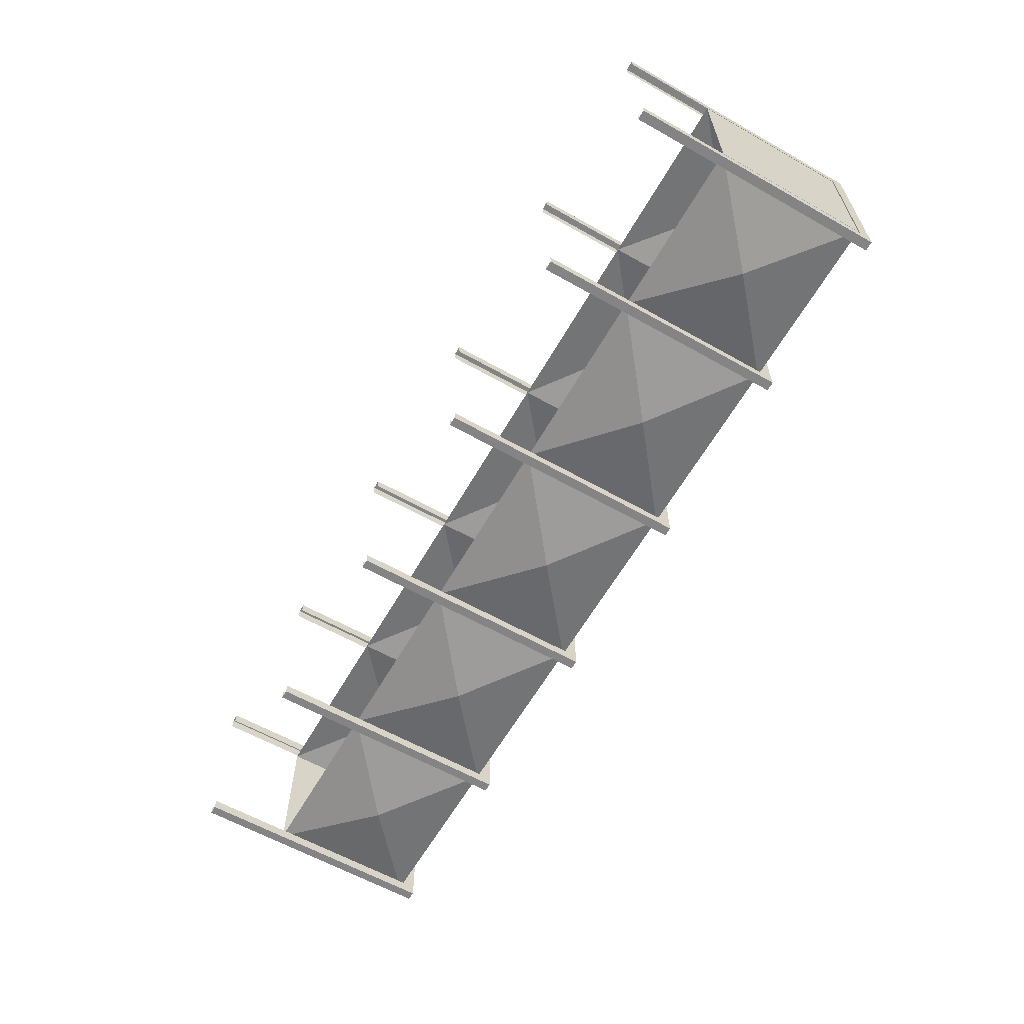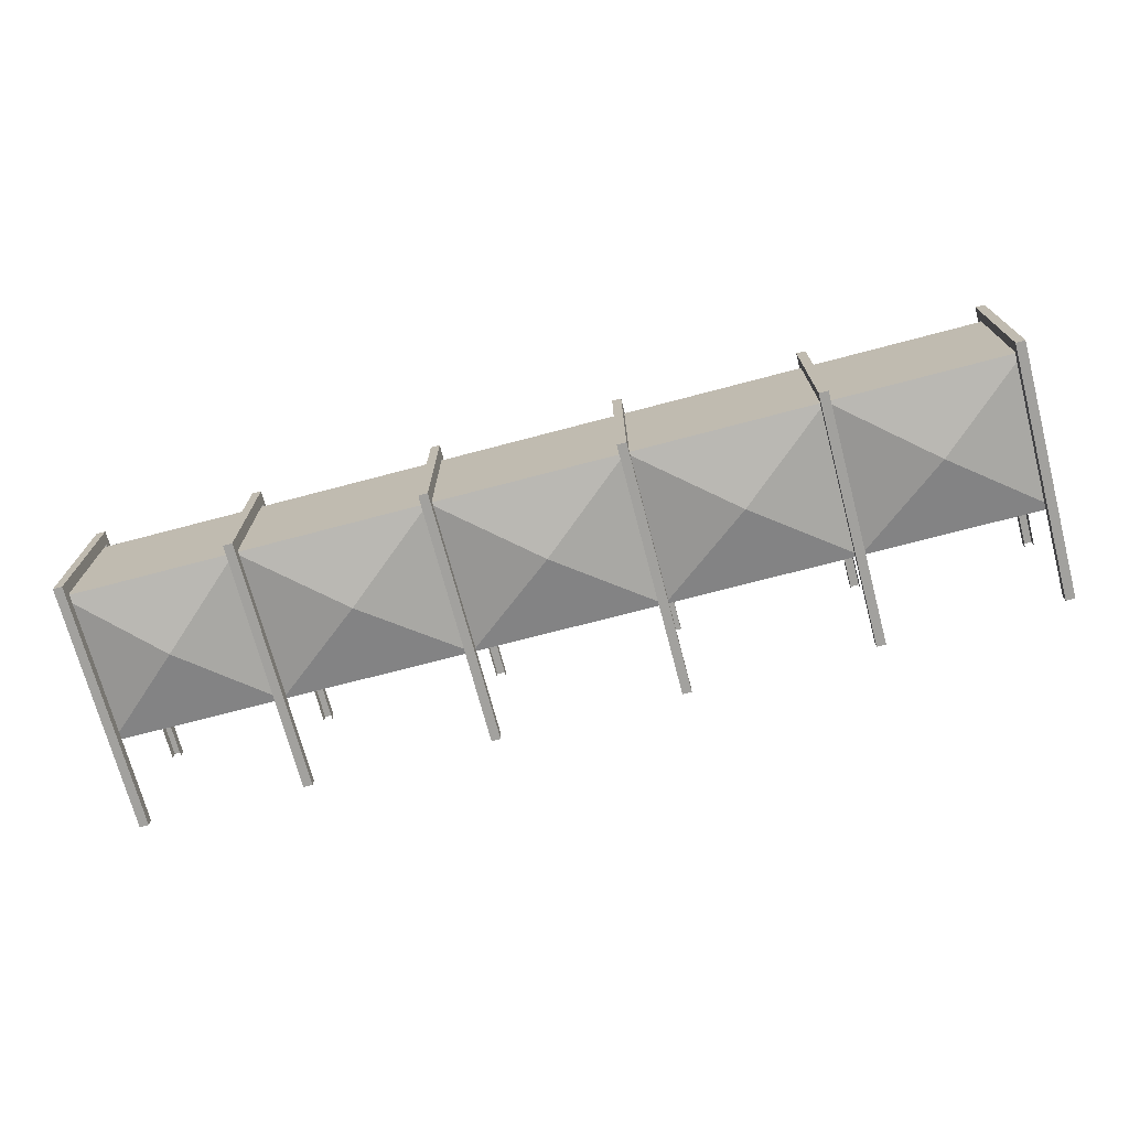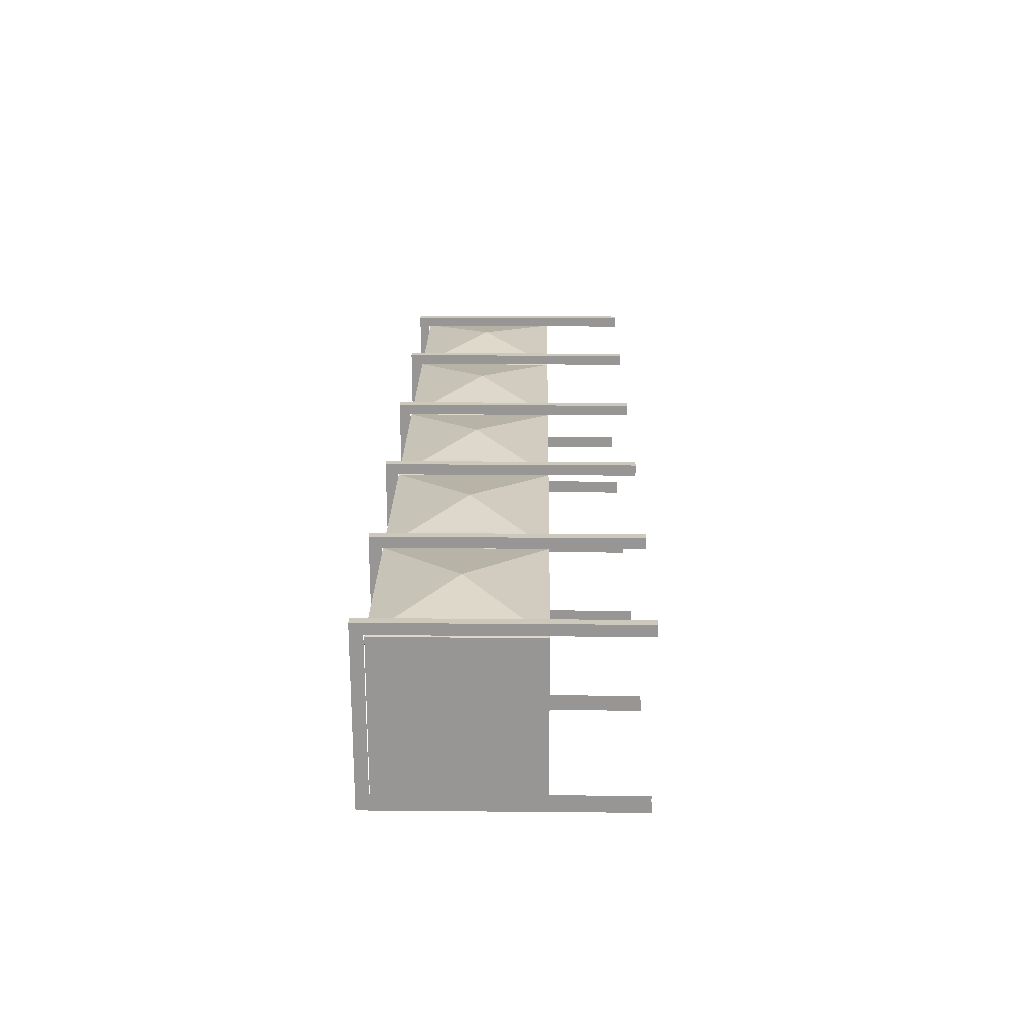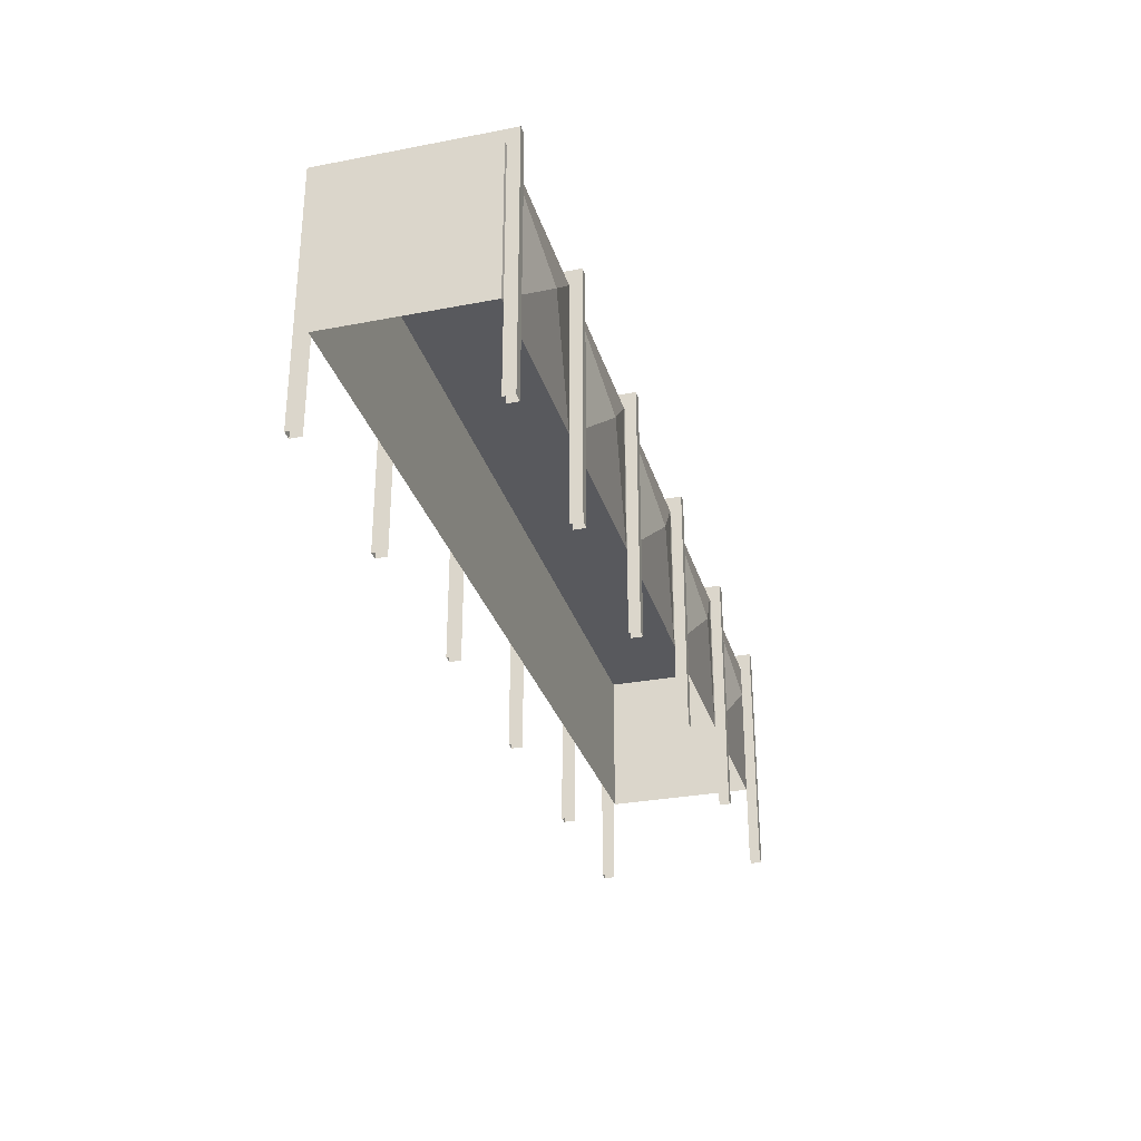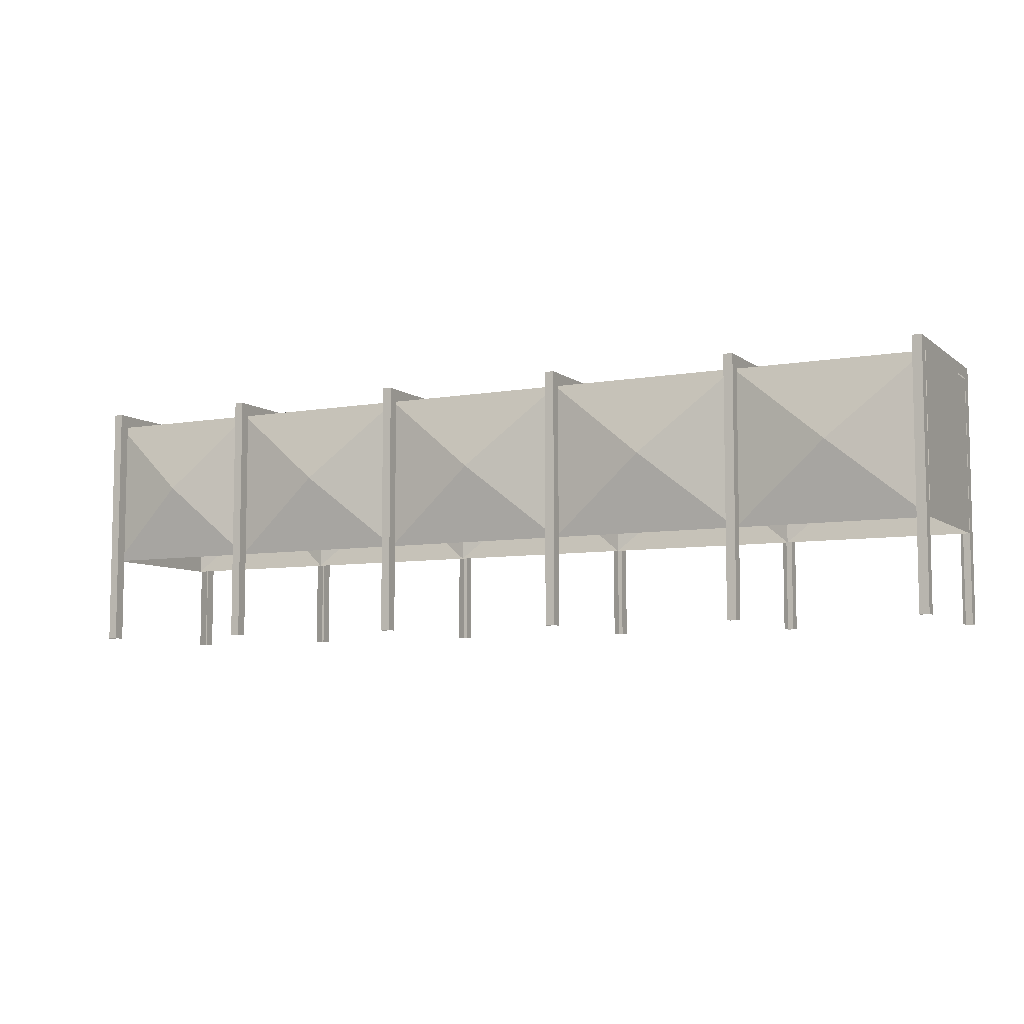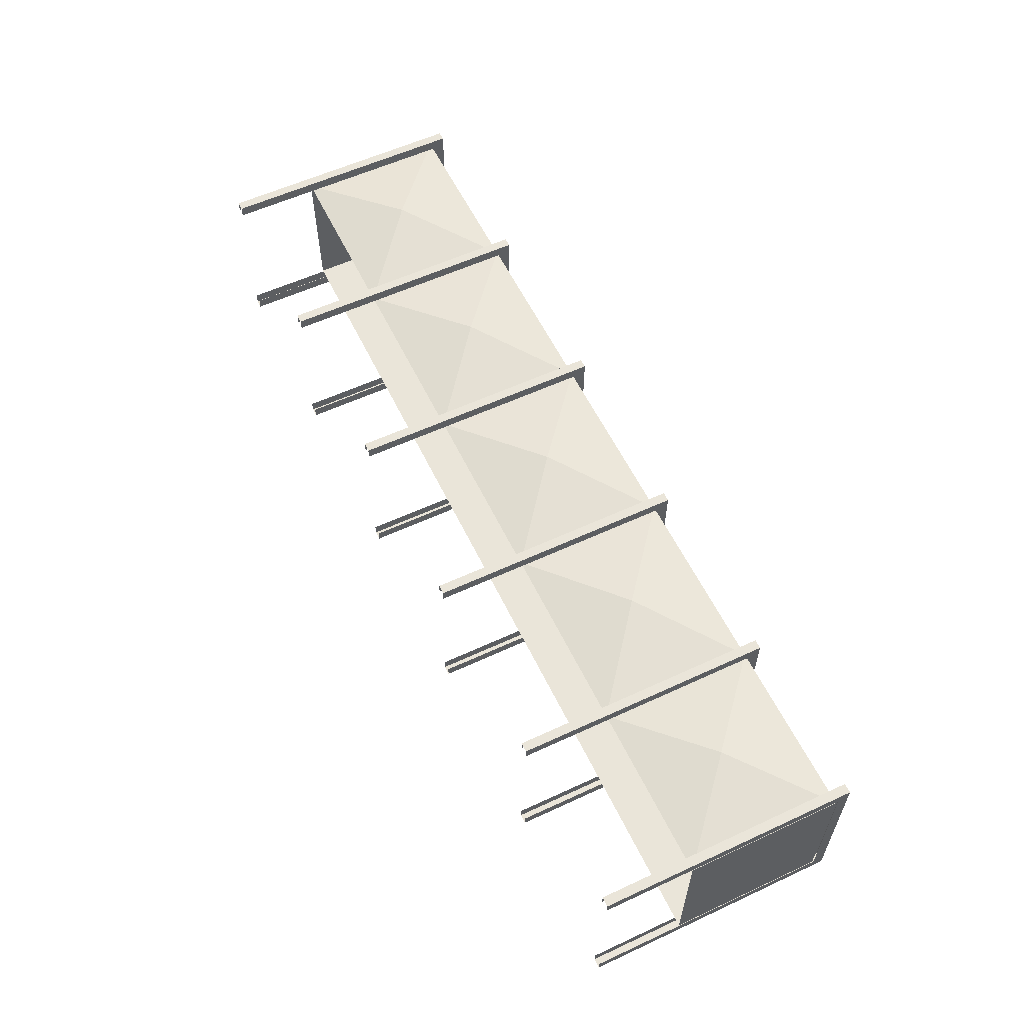
<metadata>
{"format":"obj","ext":"obj","renderer":"f3d","projection":"perspective","resolution":1024,"background":"white","views":[{"elev":-61.5,"azim":60.2,"up":"+Z"},{"elev":-72.1,"azim":-165.2,"up":"+Z"},{"elev":22.1,"azim":-89.1,"up":"+Z"},{"elev":-30.1,"azim":-74.4,"up":"+Y"},{"elev":-7.0,"azim":-152.8,"up":"+Y"},{"elev":58.1,"azim":64.4,"up":"+Z"}]}
</metadata>
<code>
o PipeStraightTillable_Cube.003_PipeStraightTillable_Cube.003
v 0 1e-06 -0.4127
v -5 1e-06 -0.4127
v -5 2e-06 0.4127
v 0 2e-06 0.4127
v -5 -0.8253 0.4127
v 0 -0.8253 0.4127
v -5 -0.8253 -0.4127
v 0 -0.8253 -0.4127
v -0.9298 1e-06 -0.4127
v -1.953 1e-06 -0.4127
v -2.977 1e-06 -0.4127
v -4 1e-06 -0.4127
v -4 2e-06 0.4127
v -2.977 2e-06 0.4127
v -1.953 2e-06 0.4127
v -0.9298 2e-06 0.4127
v -4 -0.8253 0.4127
v -2.977 -0.8253 0.4127
v -1.953 -0.8253 0.4127
v -0.9298 -0.8253 0.4127
v -4 -0.8253 -0.4127
v -2.977 -0.8253 -0.4127
v -1.953 -0.8253 -0.4127
v -0.9298 -0.8253 -0.4127
v -0.9534 0.009217 -0.4219
v -1.976 0.009217 -0.4219
v -2.998 0.009217 -0.4219
v -4.02 0.009217 -0.4219
v -4.02 0.009218 0.4219
v -2.998 0.009218 0.4219
v -1.976 0.009218 0.4219
v -0.9534 0.009218 0.4219
v -4.02 -1.302 0.4219
v -2.998 -1.302 0.4219
v -1.976 -1.302 0.4219
v -0.9534 -1.302 0.4219
v -4.02 -1.302 -0.4219
v -2.998 -1.302 -0.4219
v -1.976 -1.302 -0.4219
v -0.9534 -1.302 -0.4219
v -0.9035 0.009217 -0.4219
v -1.926 0.009217 -0.4219
v -2.948 0.009217 -0.4219
v -3.971 0.009217 -0.4219
v -3.971 0.009218 0.4219
v -2.948 0.009218 0.4219
v -1.926 0.009218 0.4219
v -0.9035 0.009218 0.4219
v -3.971 -1.302 0.4219
v -2.948 -1.302 0.4219
v -1.926 -1.302 0.4219
v -0.9035 -1.302 0.4219
v -3.971 -1.302 -0.4219
v -2.948 -1.302 -0.4219
v -1.926 -1.302 -0.4219
v -0.9035 -1.302 -0.4219
v -0.9534 -1.302 -0.4814
v -0.9534 0.06878 -0.4814
v -1.976 -1.302 -0.4814
v -1.976 0.06878 -0.4814
v -2.998 -1.302 -0.4814
v -2.998 0.06878 -0.4814
v -4.02 -1.302 -0.4814
v -4.02 0.06878 -0.4814
v -4.02 -1.302 0.4814
v -4.02 0.06878 0.4814
v -2.998 -1.302 0.4814
v -2.998 0.06878 0.4814
v -1.976 -1.302 0.4814
v -1.976 0.06878 0.4814
v -0.9534 -1.302 0.4814
v -0.9534 0.06878 0.4814
v -0.9035 -1.302 -0.4814
v -0.9035 0.06878 -0.4814
v -1.926 -1.302 -0.4814
v -1.926 0.06878 -0.4814
v -2.948 -1.302 -0.4814
v -2.948 0.06878 -0.4814
v -3.971 -1.302 -0.4814
v -3.971 0.06878 -0.4814
v -3.971 -1.302 0.4814
v -3.971 0.06878 0.4814
v -2.948 -1.302 0.4814
v -2.948 0.06878 0.4814
v -1.926 -1.302 0.4814
v -1.926 0.06878 0.4814
v -0.9035 -1.302 0.4814
v -0.9035 0.06878 0.4814
v -4.5 -0.4127 0.4968
v -3.488 -0.4127 0.4968
v -2.465 -0.4127 0.4968
v -1.441 -0.4127 0.4968
v -0.4649 -0.4127 0.4968
v -4.5 -0.4127 -0.4968
v -3.488 -0.4127 -0.4968
v -2.465 -0.4127 -0.4968
v -1.441 -0.4127 -0.4968
v -0.4649 -0.4127 -0.4968
v -0.04956 0.009217 -0.4219
v -0.04956 0.009218 0.4219
v -0.04956 -1.302 0.4219
v -0.04956 -1.302 -0.4219
v 0.000339 0.009217 -0.4219
v 0.000339 0.009218 0.4219
v 0.000339 -1.302 0.4219
v 0.000339 -1.302 -0.4219
v -0.04956 -1.302 -0.4814
v -0.04956 0.06878 -0.4814
v -0.04956 -1.302 0.4814
v -0.04956 0.06878 0.4814
v 0.000339 -1.302 -0.4814
v 0.000339 0.06878 -0.4814
v 0.000339 -1.302 0.4814
v 0.000339 0.06878 0.4814
v -5 0.009217 -0.4219
v -5 0.009218 0.4219
v -5 -1.302 0.4219
v -5 -1.302 -0.4219
v -4.95 0.009217 -0.4219
v -4.95 0.009218 0.4219
v -4.95 -1.302 0.4219
v -4.95 -1.302 -0.4219
v -5 -1.302 -0.4814
v -5 0.06878 -0.4814
v -5 -1.302 0.4814
v -5 0.06878 0.4814
v -4.95 -1.302 -0.4814
v -4.95 0.06878 -0.4814
v -4.95 -1.302 0.4814
v -4.95 0.06878 0.4814
f 70 69 85 86
f 64 80 79 63
f 68 84 78 62
f 58 74 73 57
f 72 71 87 88
f 66 65 81 82
f 66 82 80 64
f 60 76 75 59
f 72 88 74 58
f 68 67 83 84
f 62 78 77 61
f 70 86 76 60
f 48 88 87 52
f 35 69 70 31
f 48 41 74 88
f 36 71 72 32
f 47 42 76 86
f 25 32 72 58
f 46 43 78 84
f 26 31 70 60
f 45 44 80 82
f 27 30 68 62
f 28 29 66 64
f 41 56 73 74
f 42 55 75 76
f 40 25 58 57
f 43 54 77 78
f 39 26 60 59
f 44 53 79 80
f 38 27 62 61
f 45 82 81 49
f 37 28 64 63
f 46 84 83 50
f 33 65 66 29
f 47 86 85 51
f 34 67 68 30
f 108 112 111 107
f 110 109 113 114
f 110 114 112 108
f 104 114 113 105
f 104 103 112 114
f 101 109 110 100
f 99 100 110 108
f 103 106 111 112
f 102 99 108 107
f 124 128 127 123
f 126 125 129 130
f 126 130 128 124
f 120 130 129 121
f 120 119 128 130
f 117 125 126 116
f 115 116 126 124
f 119 122 127 128
f 118 115 124 123
f 12 2 3 13
f 20 6 93
f 21 7 2 12
f 5 3 2
f 7 5 2
f 6 8 1
f 4 6 1
f 8 24 9 1
f 24 23 10 9
f 23 22 11 10
f 22 21 12 11
f 17 13 89
f 13 17 90
f 14 18 91
f 19 20 92
f 1 9 16 4
f 9 10 15 16
f 10 11 14 15
f 11 12 13 14
f 3 5 89
f 5 17 89
f 13 3 89
f 17 18 90
f 14 13 90
f 18 14 90
f 18 19 91
f 15 14 91
f 19 15 91
f 16 15 92
f 20 16 92
f 15 19 92
f 4 16 93
f 16 20 93
f 6 4 93
f 24 8 98
f 21 12 94
f 12 21 95
f 11 22 96
f 23 24 97
f 2 7 94
f 7 21 94
f 12 2 94
f 21 22 95
f 11 12 95
f 22 11 95
f 22 23 96
f 10 11 96
f 23 10 96
f 9 10 97
f 24 9 97
f 10 23 97
f 1 9 98
f 9 24 98
f 8 1 98

</code>
